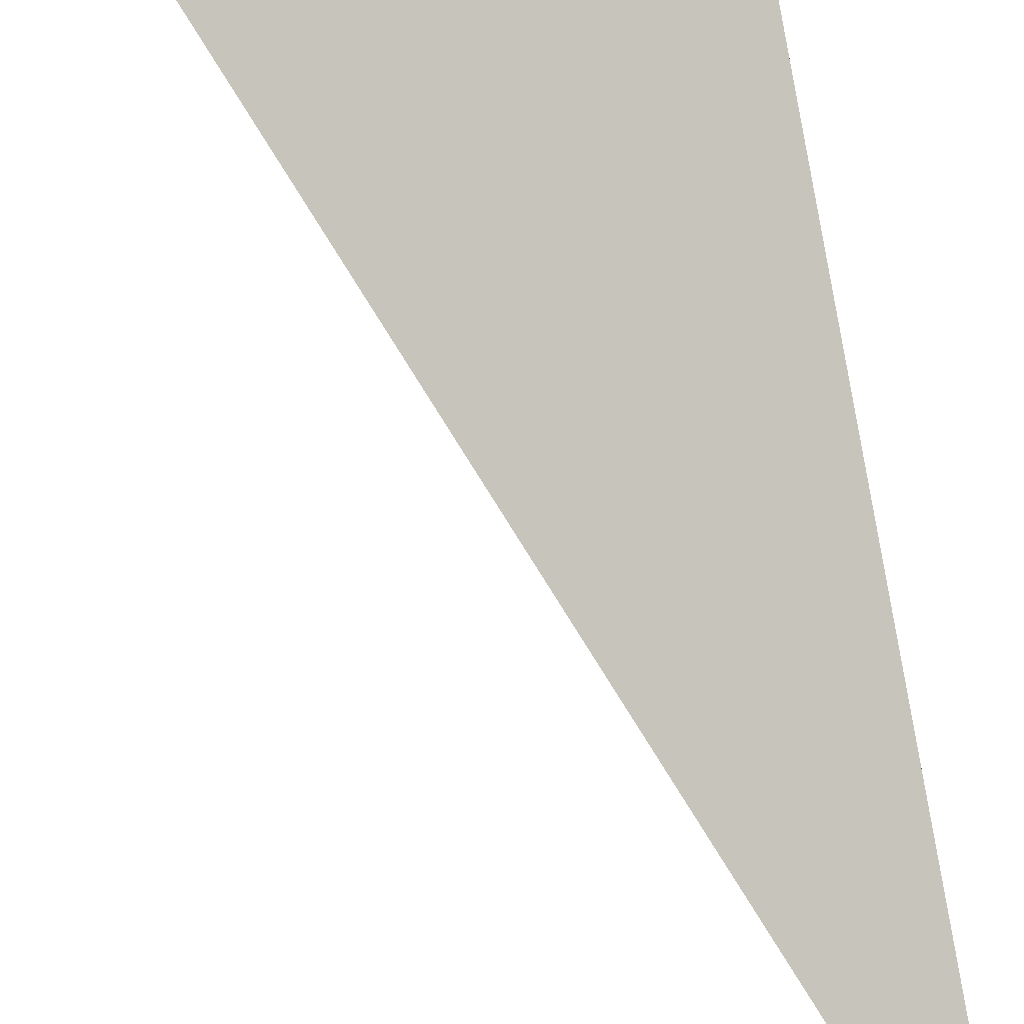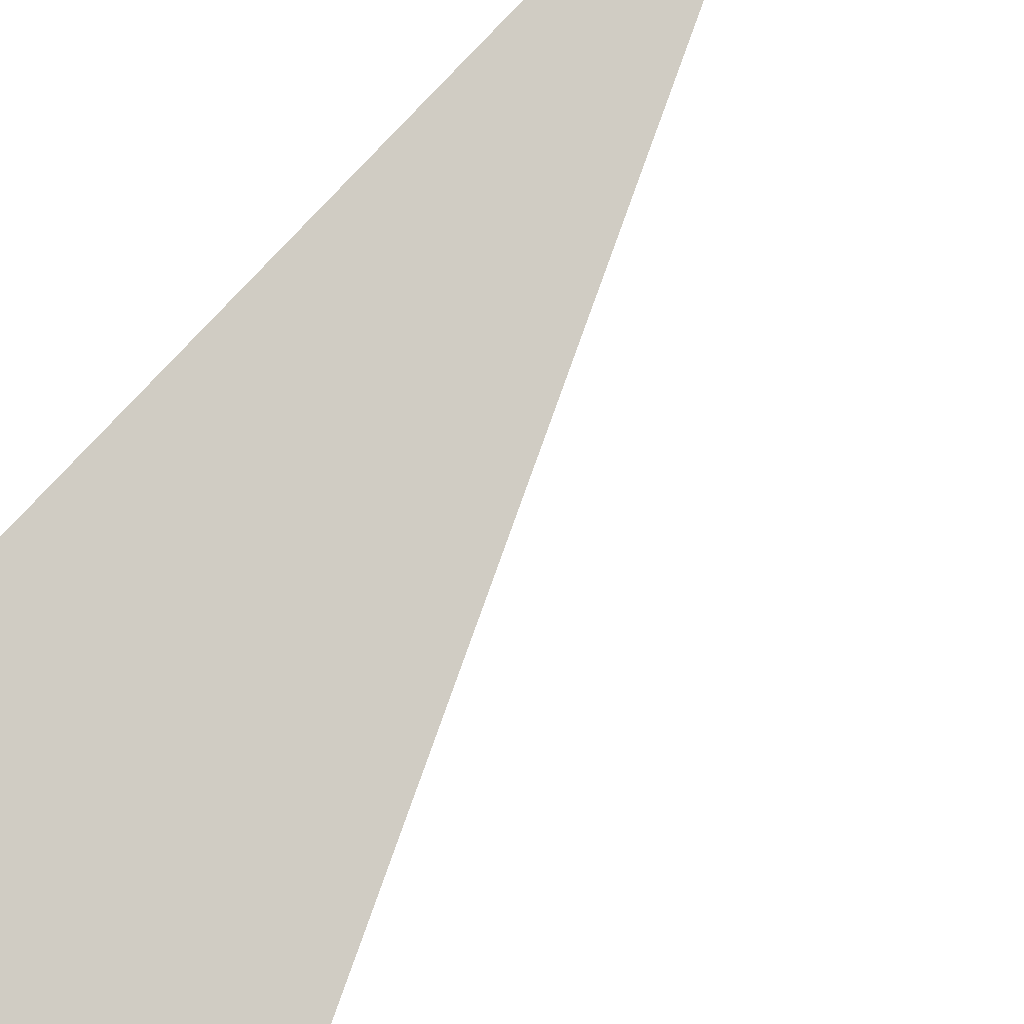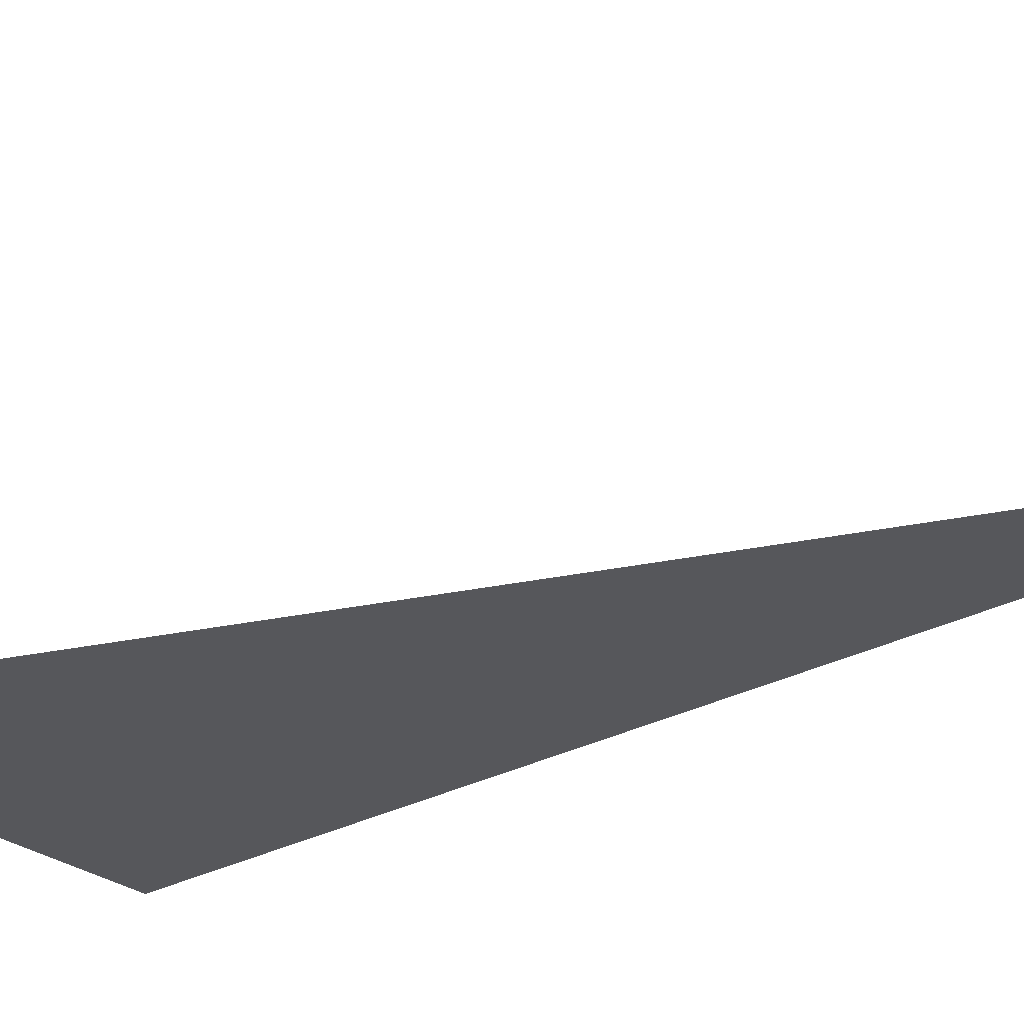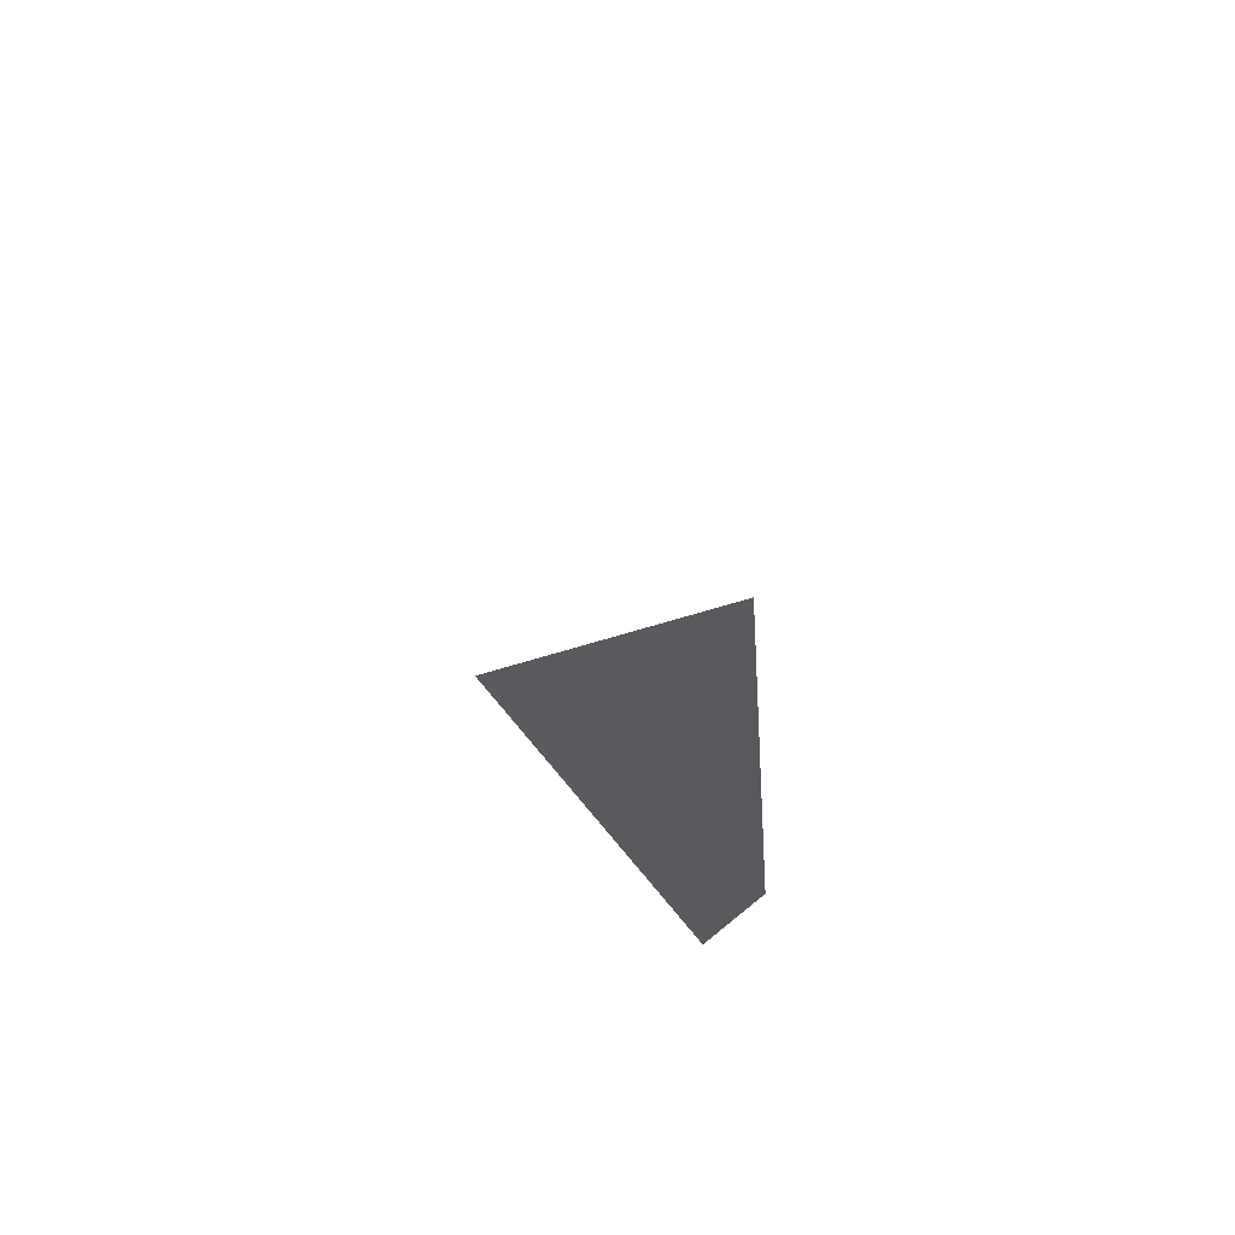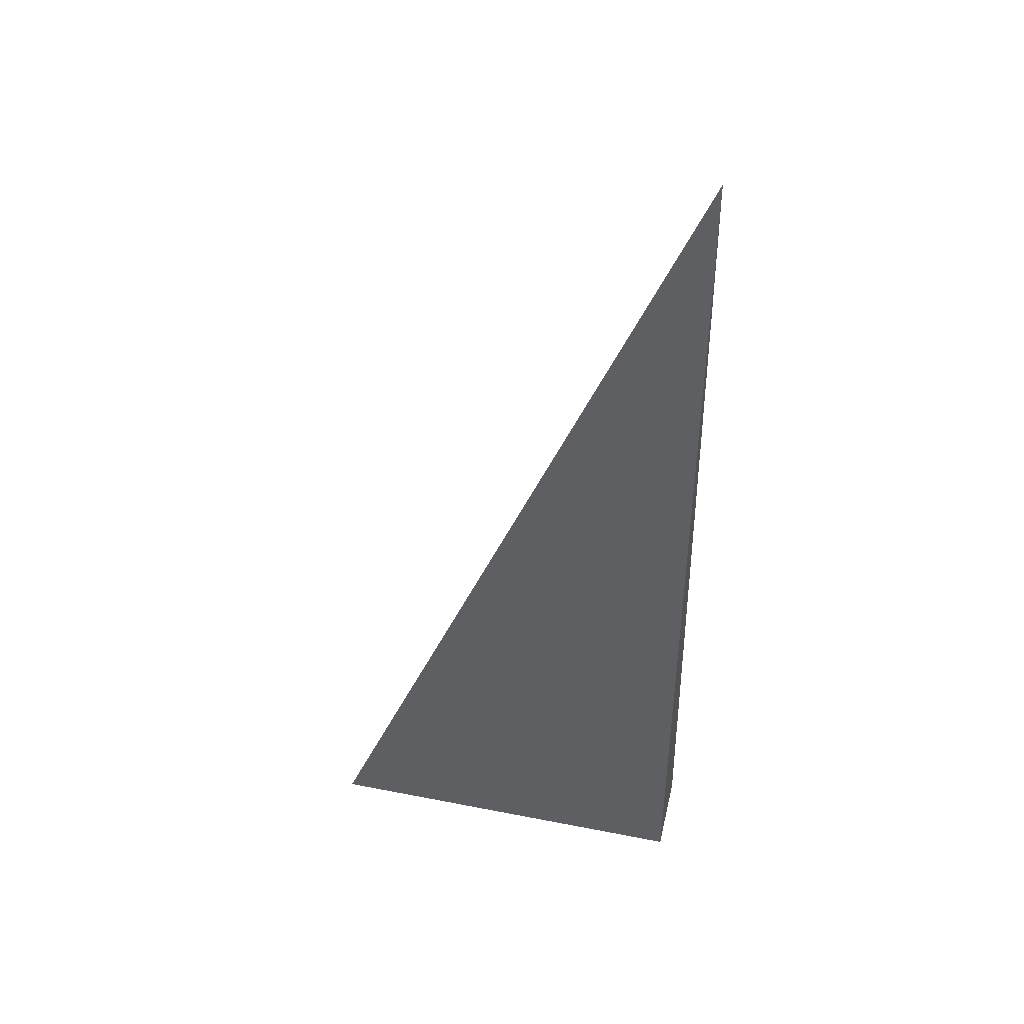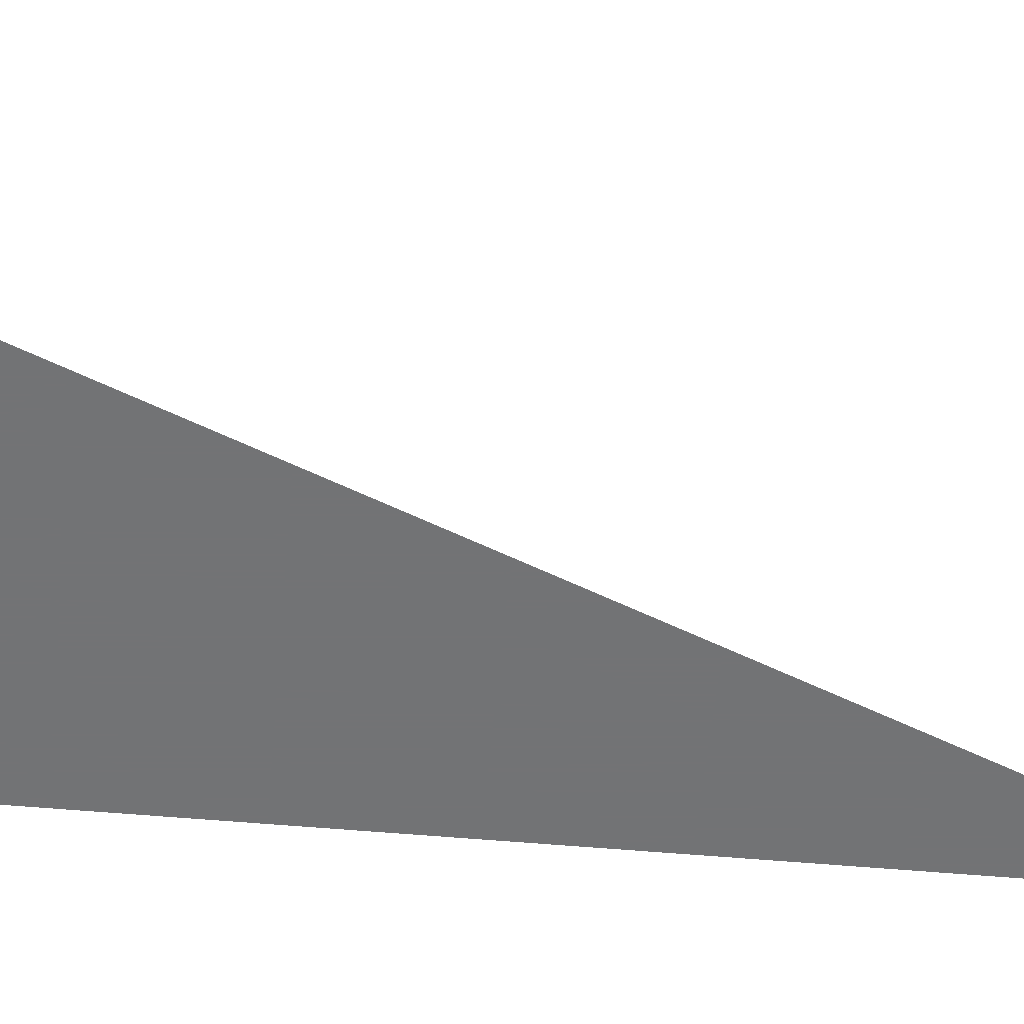
<metadata>
{"format":"obj","ext":"obj","renderer":"f3d","projection":"perspective","resolution":1024,"background":"white","views":[{"elev":77.5,"azim":170.2,"up":"+Z"},{"elev":78.7,"azim":41.7,"up":"+Z"},{"elev":-27.1,"azim":130.6,"up":"+Z"},{"elev":68.2,"azim":-129.3,"up":"+Y"},{"elev":45.0,"azim":-167.1,"up":"+Y"},{"elev":-55.9,"azim":84.7,"up":"+Z"}]}
</metadata>
<code>
v -0.1336 -0.3302 -0.02976
v 0.4009 -0.3302 -0.02976
v -0.1336 0.9906 -0.02976
v -0.1336 -0.3302 0.08928
v -0.1336 0.3302 -0.02976
v 0.1336 0.3302 -0.02976
v 0.1336 -0.3302 -0.02976
v 0.1336 -0.3302 0.02976
v -0.1336 -0.3302 0.02976
v -0.1336 0.3302 0.02976
v -0.1336 -2.776e-17 -0.02976
v -1.388e-17 -2.776e-17 -0.02976
v -1.388e-17 -0.3302 -0.02976
v -0.1336 0.6604 -0.02976
v -1.388e-17 0.6604 -0.02976
v -1.388e-17 0.3302 -0.02976
v 0.2672 -2.776e-17 -0.02976
v 0.2672 -0.3302 -0.02976
v 0.1336 -2.776e-17 -0.02976
v -1.388e-17 -0.3302 1.735e-18
v -0.1336 -0.3302 1.735e-18
v 0.2672 -0.3302 1.735e-18
v 0.1336 -0.3302 1.735e-18
v -1.388e-17 -0.3302 0.05952
v -0.1336 -0.3302 0.05952
v -1.388e-17 -0.3302 0.02976
v -0.1336 0.3302 1.735e-18
v -0.1336 0.6604 1.735e-18
v -0.1336 -2.776e-17 1.735e-18
v -0.1336 -2.776e-17 0.05952
v -0.1336 -2.776e-17 0.02976
v 0.1336 -2.776e-17 1.735e-18
v -1.388e-17 0.3302 1.735e-18
v -1.388e-17 -2.776e-17 0.02976
v -0.1336 -0.1651 -0.02976
v -0.06681 -0.1651 -0.02976
v -0.06681 -0.3302 -0.02976
v -0.1336 0.1651 -0.02976
v -0.06681 0.1651 -0.02976
v -0.06681 -2.776e-17 -0.02976
v 0.06681 -0.1651 -0.02976
v 0.06681 -0.3302 -0.02976
v -1.388e-17 -0.1651 -0.02976
v -0.1336 0.4953 -0.02976
v -0.06681 0.4953 -0.02976
v -0.06681 0.3302 -0.02976
v -0.1336 0.8255 -0.02976
v -0.06681 0.8255 -0.02976
v -0.06681 0.6604 -0.02976
v 0.06681 0.4953 -0.02976
v 0.06681 0.3302 -0.02976
v -1.388e-17 0.4953 -0.02976
v 0.2004 0.1651 -0.02976
v 0.2004 -2.776e-17 -0.02976
v 0.1336 0.1651 -0.02976
v 0.3341 -0.1651 -0.02976
v 0.3341 -0.3302 -0.02976
v 0.2672 -0.1651 -0.02976
v 0.2004 -0.3302 -0.02976
v 0.1336 -0.1651 -0.02976
v 0.2004 -0.1651 -0.02976
v -1.388e-17 0.1651 -0.02976
v 0.06681 0.1651 -0.02976
v 0.06681 -2.776e-17 -0.02976
v -0.06681 -0.3302 -0.01488
v -0.1336 -0.3302 -0.01488
v 0.06681 -0.3302 -0.01488
v -1.388e-17 -0.3302 -0.01488
v -0.06681 -0.3302 0.01488
v -0.1336 -0.3302 0.01488
v -0.06681 -0.3302 1.735e-18
v 0.2004 -0.3302 -0.01488
v 0.1336 -0.3302 -0.01488
v 0.3341 -0.3302 -0.01488
v 0.2672 -0.3302 -0.01488
v 0.2004 -0.3302 0.01488
v 0.1336 -0.3302 0.01488
v 0.2004 -0.3302 1.735e-18
v 0.06681 -0.3302 0.04464
v -1.388e-17 -0.3302 0.04464
v 0.06681 -0.3302 0.02976
v -0.06681 -0.3302 0.0744
v -0.1336 -0.3302 0.0744
v -0.06681 -0.3302 0.05952
v -0.1336 -0.3302 0.04464
v -0.06681 -0.3302 0.02976
v -0.06681 -0.3302 0.04464
v 0.06681 -0.3302 1.735e-18
v 0.06681 -0.3302 0.01488
v -1.388e-17 -0.3302 0.01488
v -0.1336 0.6604 -0.01488
v -0.1336 0.8255 -0.01488
v -0.1336 0.3302 -0.01488
v -0.1336 0.4953 -0.01488
v -0.1336 0.3302 0.01488
v -0.1336 0.4953 0.01488
v -0.1336 0.4953 1.735e-18
v -0.1336 -2.776e-17 -0.01488
v -0.1336 0.1651 -0.01488
v -0.1336 -0.1651 -0.01488
v -0.1336 -0.1651 0.01488
v -0.1336 -0.1651 1.735e-18
v -0.1336 -0.1651 0.04464
v -0.1336 -0.1651 0.02976
v -0.1336 -0.1651 0.0744
v -0.1336 -0.1651 0.05952
v -0.1336 0.1651 0.04464
v -0.1336 0.1651 0.02976
v -0.1336 -2.776e-17 0.04464
v -0.1336 0.1651 1.735e-18
v -0.1336 -2.776e-17 0.01488
v -0.1336 0.1651 0.01488
v 0.2672 -0.1651 -0.01488
v 0.1336 0.1651 -0.01488
v 0.2004 -2.776e-17 -0.01488
v 0.1336 -0.1651 0.01488
v 0.2004 -0.1651 1.735e-18
v -1.388e-17 0.4953 -0.01488
v 0.06681 0.3302 -0.01488
v -0.06681 0.6604 -0.01488
v -0.06681 0.3302 0.01488
v -0.06681 0.4953 1.735e-18
v -0.06681 -2.776e-17 0.04464
v -0.06681 0.1651 0.02976
v -0.06681 -0.1651 0.05952
v 0.06681 -0.1651 0.02976
v -1.388e-17 -0.1651 0.04464
v 0.06681 0.1651 1.735e-18
v -1.388e-17 0.1651 0.01488
v 0.06681 -2.776e-17 0.01488
f 1 35 37
f 35 11 36
f 36 13 37
f 35 36 37
f 11 38 40
f 38 5 39
f 39 12 40
f 38 39 40
f 12 41 43
f 41 7 42
f 42 13 43
f 41 42 43
f 11 40 36
f 40 12 43
f 43 13 36
f 40 43 36
f 5 44 46
f 44 14 45
f 45 16 46
f 44 45 46
f 14 47 49
f 47 3 48
f 48 15 49
f 47 48 49
f 15 50 52
f 50 6 51
f 51 16 52
f 50 51 52
f 14 49 45
f 49 15 52
f 52 16 45
f 49 52 45
f 6 53 55
f 53 17 54
f 54 19 55
f 53 54 55
f 17 56 58
f 56 2 57
f 57 18 58
f 56 57 58
f 18 59 61
f 59 7 60
f 60 19 61
f 59 60 61
f 17 58 54
f 58 18 61
f 61 19 54
f 58 61 54
f 5 46 39
f 46 16 62
f 62 12 39
f 46 62 39
f 16 51 63
f 51 6 55
f 55 19 63
f 51 55 63
f 19 60 64
f 60 7 41
f 41 12 64
f 60 41 64
f 16 63 62
f 63 19 64
f 64 12 62
f 63 64 62
f 1 37 66
f 37 13 65
f 65 21 66
f 37 65 66
f 13 42 68
f 42 7 67
f 67 20 68
f 42 67 68
f 20 69 71
f 69 9 70
f 70 21 71
f 69 70 71
f 13 68 65
f 68 20 71
f 71 21 65
f 68 71 65
f 7 59 73
f 59 18 72
f 72 23 73
f 59 72 73
f 18 57 75
f 57 2 74
f 74 22 75
f 57 74 75
f 22 76 78
f 76 8 77
f 77 23 78
f 76 77 78
f 18 75 72
f 75 22 78
f 78 23 72
f 75 78 72
f 8 79 81
f 79 24 80
f 80 26 81
f 79 80 81
f 24 82 84
f 82 4 83
f 83 25 84
f 82 83 84
f 25 85 87
f 85 9 86
f 86 26 87
f 85 86 87
f 24 84 80
f 84 25 87
f 87 26 80
f 84 87 80
f 7 73 67
f 73 23 88
f 88 20 67
f 73 88 67
f 23 77 89
f 77 8 81
f 81 26 89
f 77 81 89
f 26 86 90
f 86 9 69
f 69 20 90
f 86 69 90
f 23 89 88
f 89 26 90
f 90 20 88
f 89 90 88
f 3 47 92
f 47 14 91
f 91 28 92
f 47 91 92
f 14 44 94
f 44 5 93
f 93 27 94
f 44 93 94
f 27 95 97
f 95 10 96
f 96 28 97
f 95 96 97
f 14 94 91
f 94 27 97
f 97 28 91
f 94 97 91
f 5 38 99
f 38 11 98
f 98 29 99
f 38 98 99
f 11 35 100
f 35 1 66
f 66 21 100
f 35 66 100
f 21 70 102
f 70 9 101
f 101 29 102
f 70 101 102
f 11 100 98
f 100 21 102
f 102 29 98
f 100 102 98
f 9 85 104
f 85 25 103
f 103 31 104
f 85 103 104
f 25 83 106
f 83 4 105
f 105 30 106
f 83 105 106
f 30 107 109
f 107 10 108
f 108 31 109
f 107 108 109
f 25 106 103
f 106 30 109
f 109 31 103
f 106 109 103
f 5 99 93
f 99 29 110
f 110 27 93
f 99 110 93
f 29 101 111
f 101 9 104
f 104 31 111
f 101 104 111
f 31 108 112
f 108 10 95
f 95 27 112
f 108 95 112
f 29 111 110
f 111 31 112
f 112 27 110
f 111 112 110
f 2 56 74
f 56 17 113
f 113 22 74
f 56 113 74
f 17 53 115
f 53 6 114
f 114 32 115
f 53 114 115
f 32 116 117
f 116 8 76
f 76 22 117
f 116 76 117
f 17 115 113
f 115 32 117
f 117 22 113
f 115 117 113
f 6 50 119
f 50 15 118
f 118 33 119
f 50 118 119
f 15 48 120
f 48 3 92
f 92 28 120
f 48 92 120
f 28 96 122
f 96 10 121
f 121 33 122
f 96 121 122
f 15 120 118
f 120 28 122
f 122 33 118
f 120 122 118
f 10 107 124
f 107 30 123
f 123 34 124
f 107 123 124
f 30 105 125
f 105 4 82
f 82 24 125
f 105 82 125
f 24 79 127
f 79 8 126
f 126 34 127
f 79 126 127
f 30 125 123
f 125 24 127
f 127 34 123
f 125 127 123
f 6 119 114
f 119 33 128
f 128 32 114
f 119 128 114
f 33 121 129
f 121 10 124
f 124 34 129
f 121 124 129
f 34 126 130
f 126 8 116
f 116 32 130
f 126 116 130
f 33 129 128
f 129 34 130
f 130 32 128
f 129 130 128

</code>
